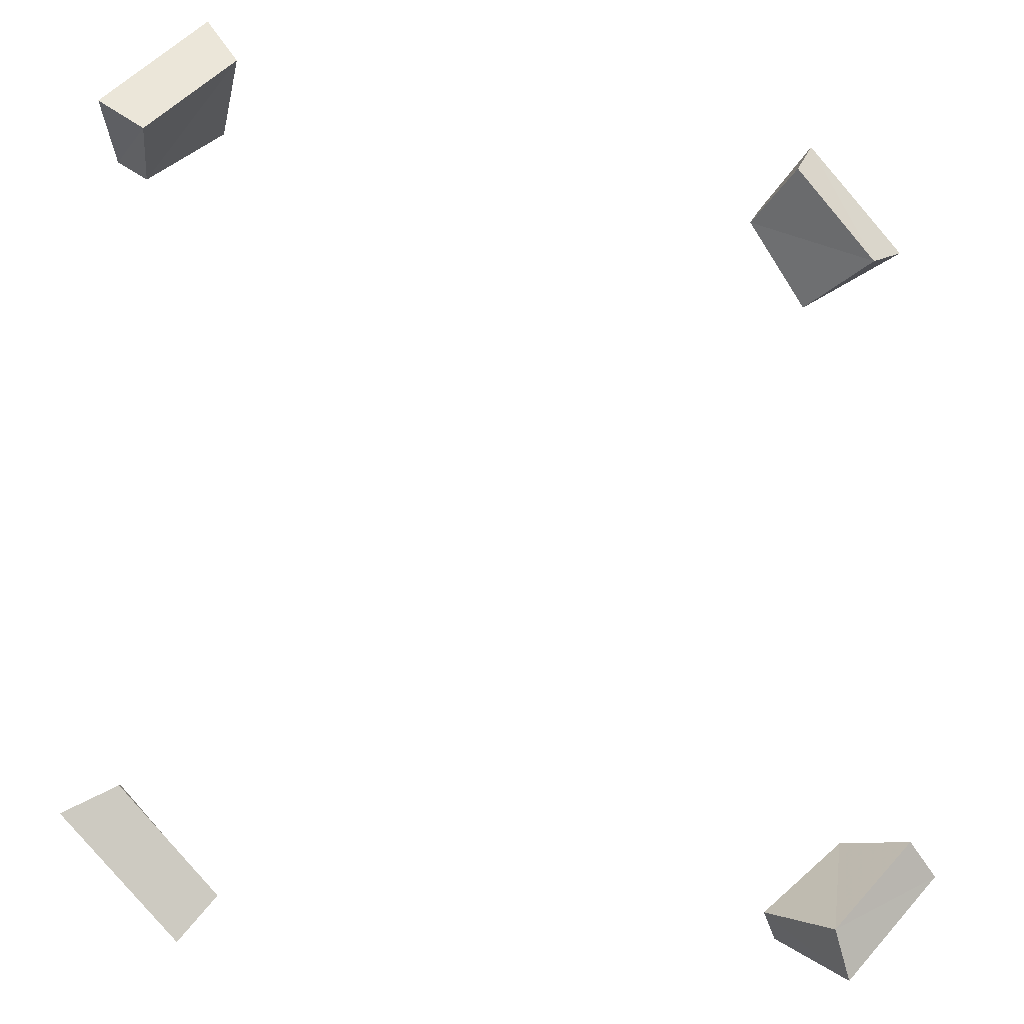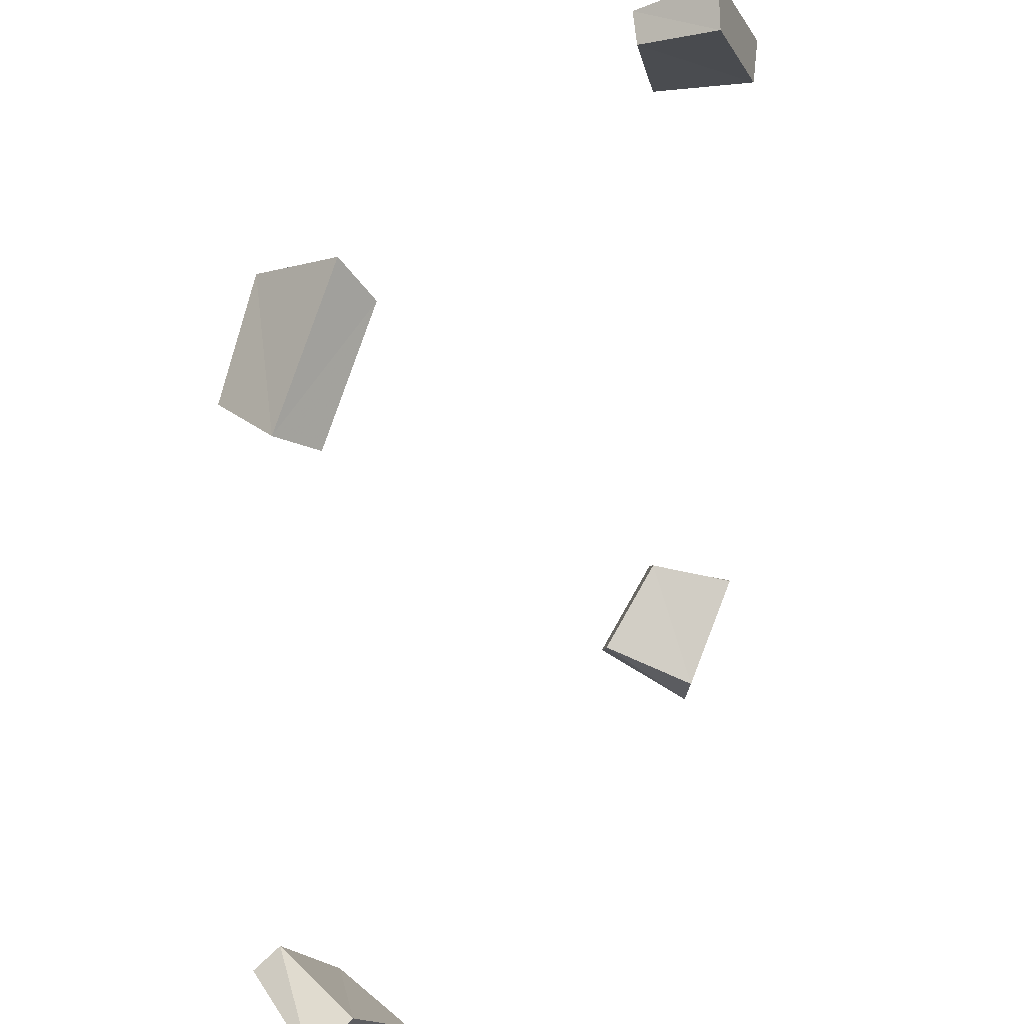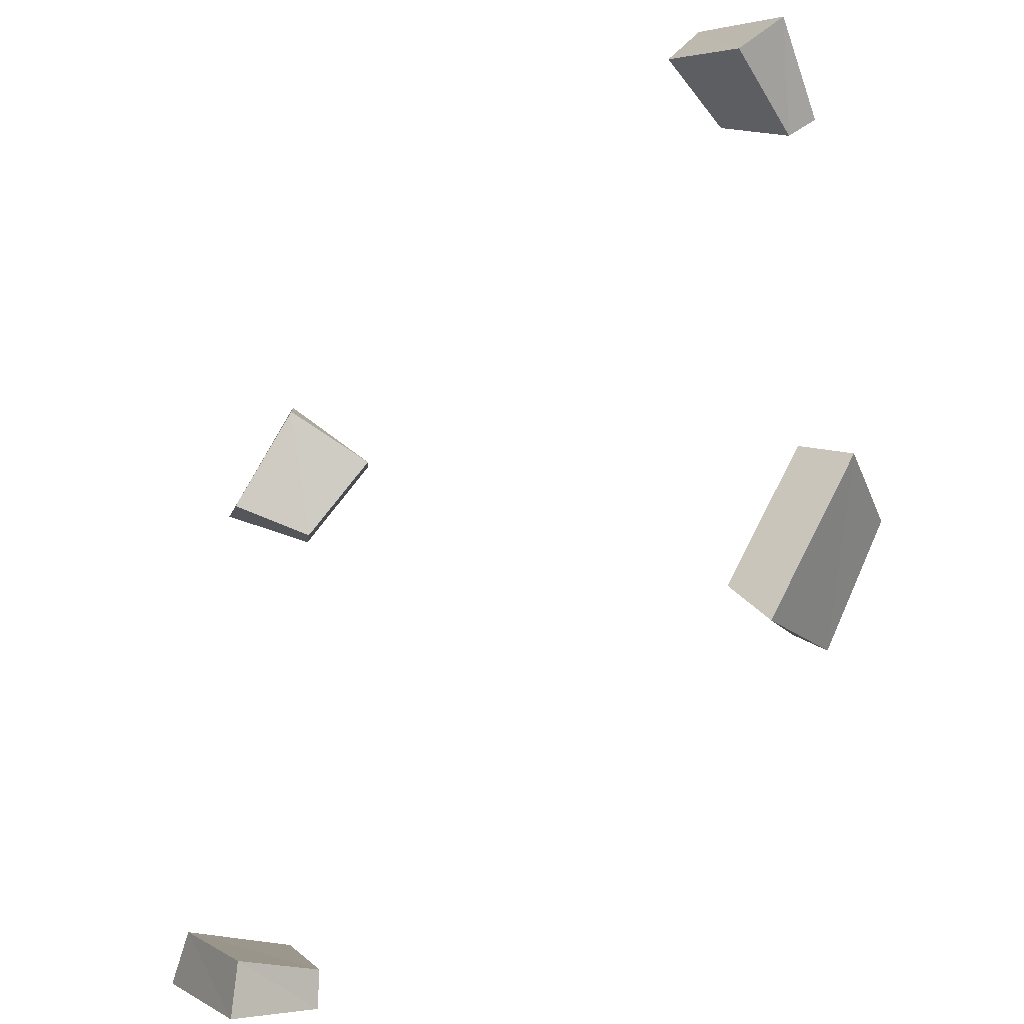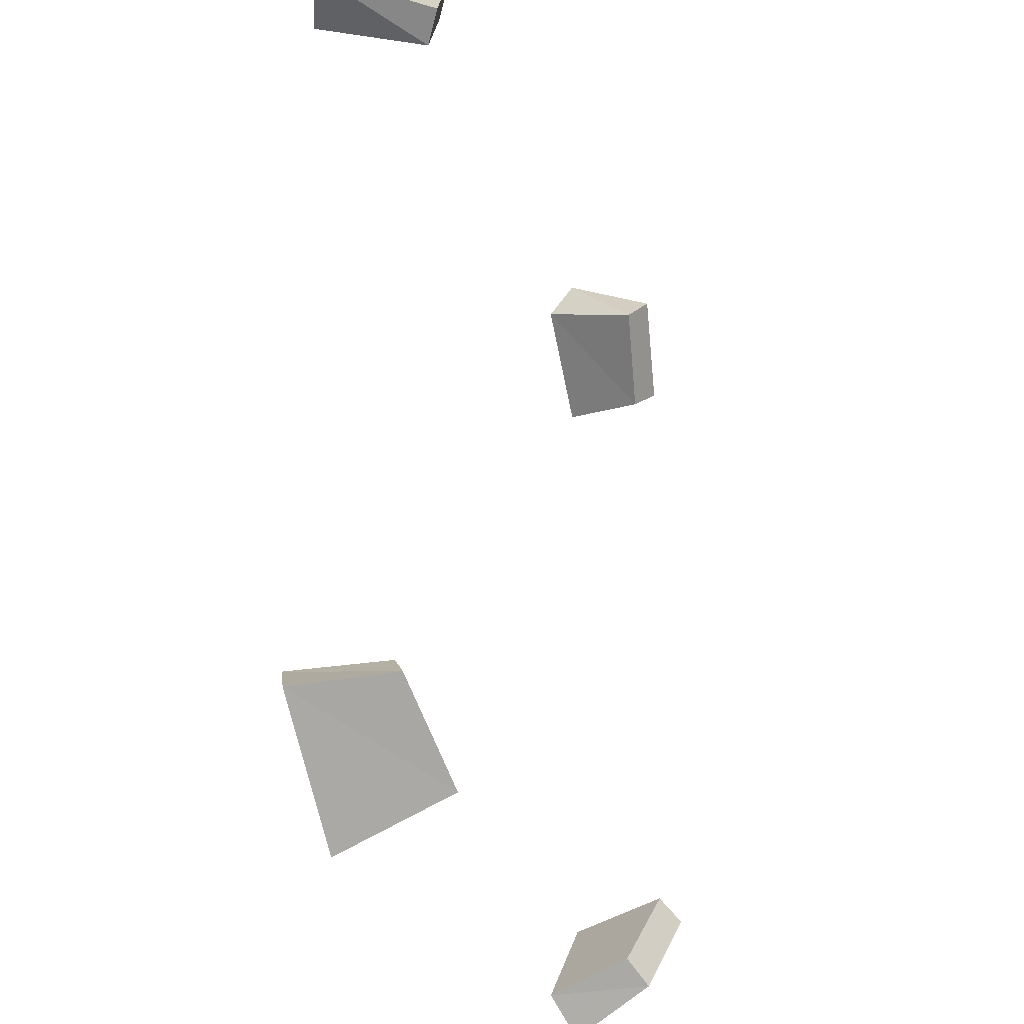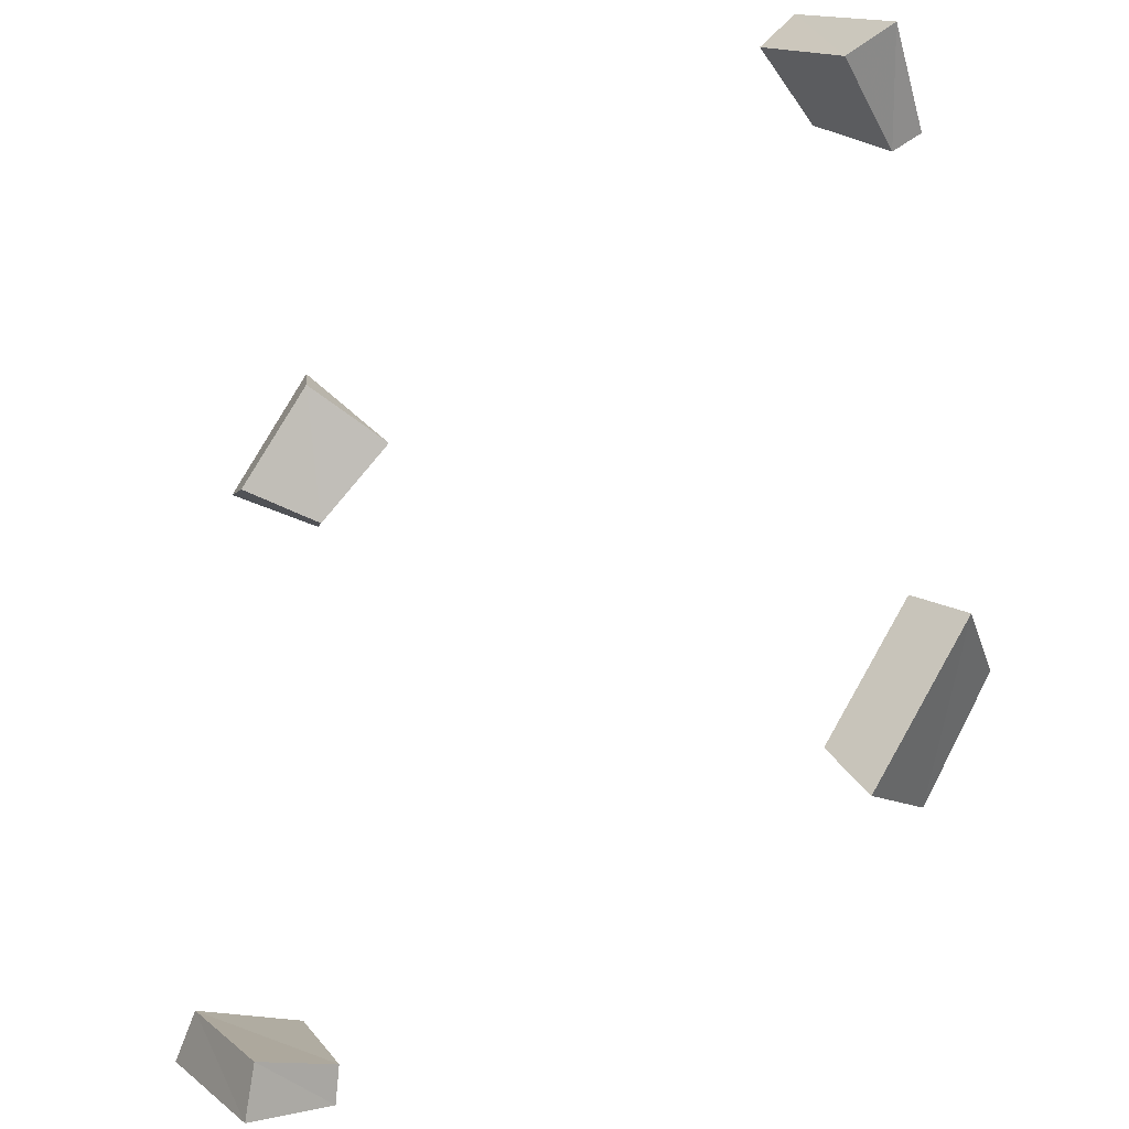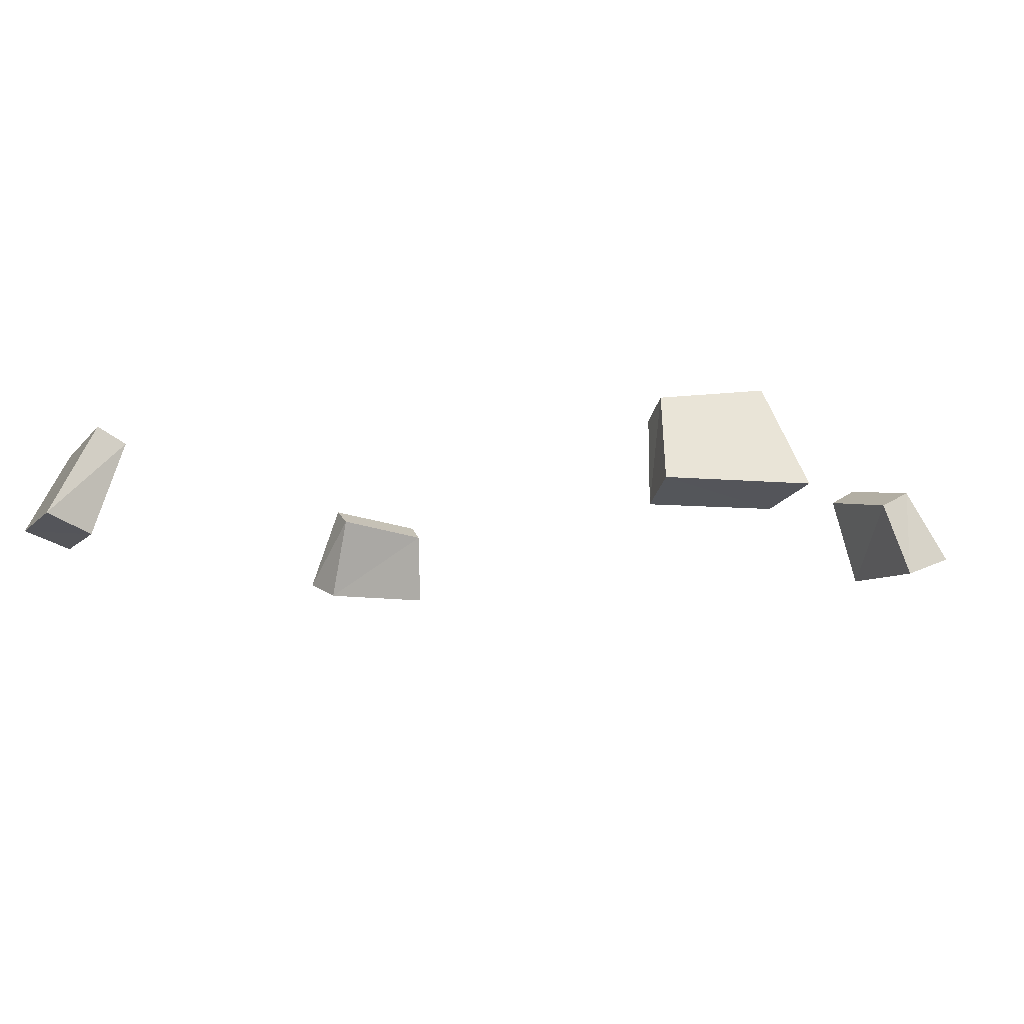
<metadata>
{"format":"obj","ext":"obj","renderer":"f3d","projection":"perspective","resolution":1024,"background":"white","views":[{"elev":-17.8,"azim":155.6,"up":"+Y"},{"elev":33.1,"azim":119.7,"up":"+Y"},{"elev":-48.6,"azim":-132.2,"up":"+Y"},{"elev":-24.4,"azim":-71.7,"up":"+Y"},{"elev":-40.5,"azim":-136.0,"up":"+Y"},{"elev":-7.7,"azim":112.3,"up":"+Z"}]}
</metadata>
<code>
g gym_stone_lower
v 1.553 1.219 6.779
v 1.655 1.304 6.847
v 1.305 1.612 6.916
v 1.219 1.518 6.847
v 1.673 1.261 6.428
v 1.835 1.381 6.505
v 1.407 1.826 6.514
v 1.305 1.638 6.437
v -1.219 1.552 6.779
v -1.304 1.655 6.847
v -1.612 1.304 6.916
v -1.518 1.219 6.847
v -1.261 1.672 6.428
v -1.381 1.835 6.505
v -1.826 1.407 6.514
v -1.638 1.304 6.437
v -1.552 -1.219 6.779
v -1.655 -1.305 6.847
v -1.304 -1.613 6.916
v -1.219 -1.519 6.847
v -1.672 -1.262 6.428
v -1.835 -1.382 6.505
v -1.407 -1.827 6.514
v -1.304 -1.638 6.437
v 1.219 -1.553 6.779
v 1.305 -1.655 6.847
v 1.613 -1.305 6.916
v 1.519 -1.219 6.847
v 1.262 -1.673 6.428
v 1.382 -1.835 6.505
v 1.827 -1.407 6.514
v 1.638 -1.305 6.437
v 1.553 1.219 6.779
v 1.655 1.304 6.847
v 1.835 1.381 6.505
v 1.655 1.304 6.847
v 1.305 1.612 6.916
v 1.407 1.826 6.514
v 1.305 1.612 6.916
v 1.219 1.518 6.847
v 1.305 1.638 6.437
v 1.219 1.518 6.847
v 1.553 1.219 6.779
v 1.673 1.261 6.428
v 1.305 1.638 6.437
v 1.673 1.261 6.428
v 1.835 1.381 6.505
v 1.407 1.826 6.514
v -1.219 1.552 6.779
v -1.304 1.655 6.847
v -1.381 1.835 6.505
v -1.304 1.655 6.847
v -1.612 1.304 6.916
v -1.826 1.407 6.514
v -1.612 1.304 6.916
v -1.518 1.219 6.847
v -1.638 1.304 6.437
v -1.518 1.219 6.847
v -1.219 1.552 6.779
v -1.261 1.672 6.428
v -1.638 1.304 6.437
v -1.261 1.672 6.428
v -1.381 1.835 6.505
v -1.826 1.407 6.514
v -1.552 -1.219 6.779
v -1.655 -1.305 6.847
v -1.835 -1.382 6.505
v -1.655 -1.305 6.847
v -1.304 -1.613 6.916
v -1.407 -1.827 6.514
v -1.304 -1.613 6.916
v -1.219 -1.519 6.847
v -1.304 -1.638 6.437
v -1.219 -1.519 6.847
v -1.552 -1.219 6.779
v -1.672 -1.262 6.428
v -1.304 -1.638 6.437
v -1.672 -1.262 6.428
v -1.835 -1.382 6.505
v -1.407 -1.827 6.514
v 1.219 -1.553 6.779
v 1.305 -1.655 6.847
v 1.382 -1.835 6.505
v 1.305 -1.655 6.847
v 1.613 -1.305 6.916
v 1.827 -1.407 6.514
v 1.613 -1.305 6.916
v 1.519 -1.219 6.847
v 1.638 -1.305 6.437
v 1.519 -1.219 6.847
v 1.219 -1.553 6.779
v 1.262 -1.673 6.428
v 1.638 -1.305 6.437
v 1.262 -1.673 6.428
v 1.382 -1.835 6.505
v 1.827 -1.407 6.514
g gym_stone_lower_0
f 3 4 1
f 2 3 1
f 34 33 5
f 6 34 5
f 37 36 35
f 7 37 35
f 40 39 38
f 8 40 38
f 43 42 41
f 44 43 41
f 47 46 45
f 48 47 45
f 11 12 9
f 10 11 9
f 50 49 13
f 14 50 13
f 53 52 51
f 15 53 51
f 56 55 54
f 16 56 54
f 59 58 57
f 60 59 57
f 63 62 61
f 64 63 61
f 19 20 17
f 18 19 17
f 66 65 21
f 22 66 21
f 69 68 67
f 23 69 67
f 72 71 70
f 24 72 70
f 75 74 73
f 76 75 73
f 79 78 77
f 80 79 77
f 27 28 25
f 26 27 25
f 82 81 29
f 30 82 29
f 85 84 83
f 31 85 83
f 88 87 86
f 32 88 86
f 91 90 89
f 92 91 89
f 95 94 93
f 96 95 93

</code>
